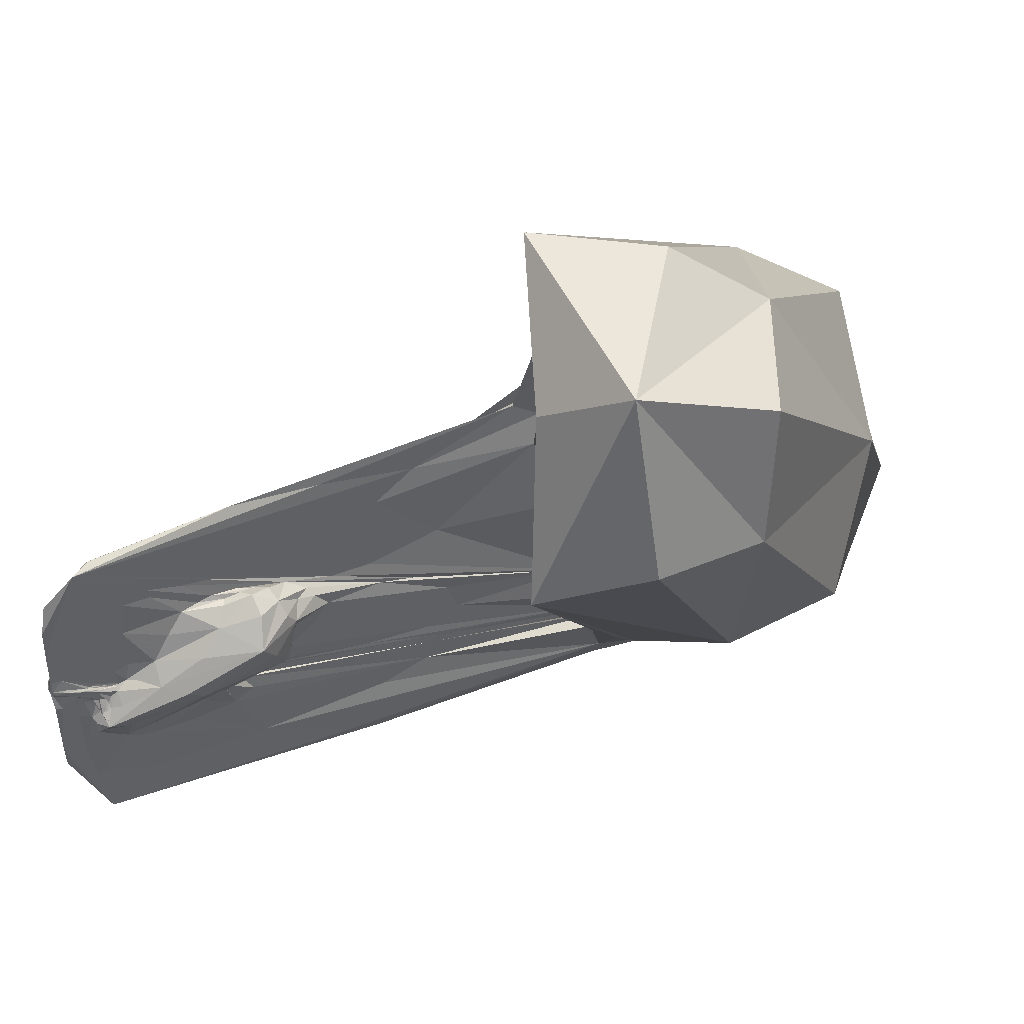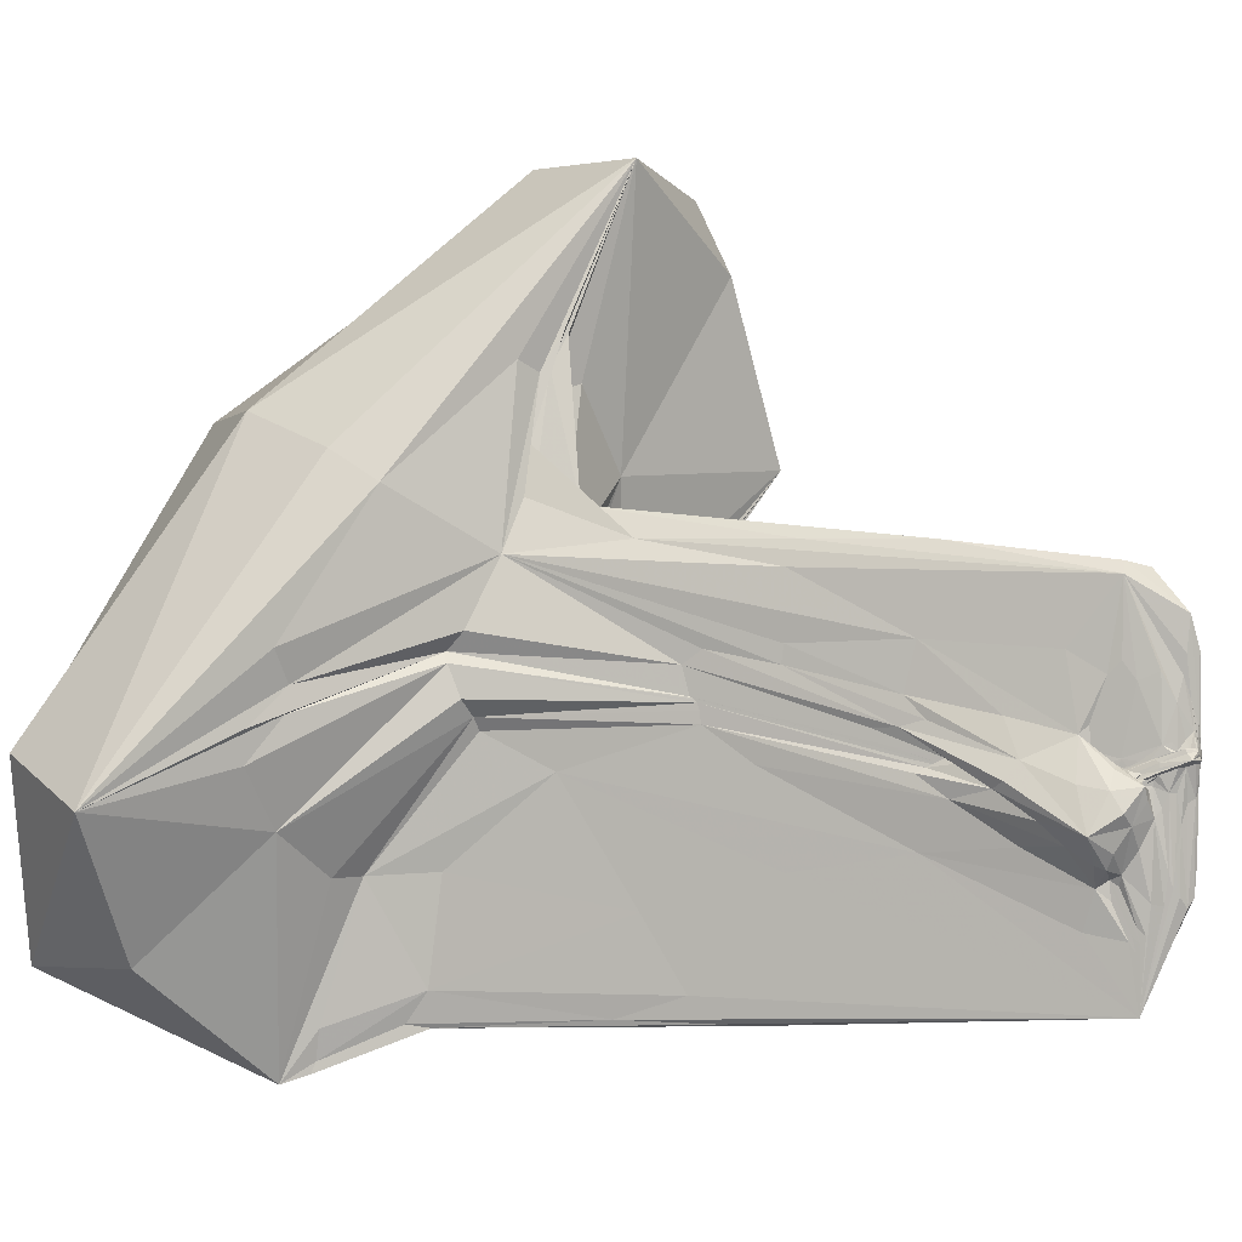
<metadata>
{"format":"obj","ext":"obj","renderer":"f3d","projection":"perspective","resolution":1024,"background":"white","views":[{"elev":44.6,"azim":64.6,"up":"+Z"},{"elev":3.9,"azim":-75.6,"up":"+Z"}]}
</metadata>
<code>
o 048_Cube.195
v -0.1337 -5.431 -1.53
v -0.134 -3.202 -0.6657
v -0.1352 -0.1334 -1.422
v -0.1351 -0.8179 0.6562
v -0.1358 -0.6929 0.9561
v -0.1355 -0.7718 0.8921
v -0.1356 -0.7172 0.9483
v -0.1341 -5.463 -1.454
v -0.1377 -1.699 1.322
v -0.1391 -3.166 1.632
v -0.1366 -0.6036 1.299
v -0.1395 -5.177 1.291
v -0.1379 -5.329 0.4088
v -0.1397 -5.49 1.234
v -0.135 -5.659 -1.12
v -0.1347 -5.513 -1.369
v -0.1355 -5.837 -0.7827
v -0.1373 -5.67 0.125
v 0.01432 -1.448 -2.64
v -0.1163 0.1678 -2.624
v 0.1353 -4.211 1.632
v 0.1353 -4.64 1.607
v 0.1347 -2.09 0.8774
v 0.1342 -1.37 0.4316
v 0.135 -5.079 1.102
v 0.1339 -0.2106 -0.5538
v 0.1352 -5.805 1.15
v 0.1369 -0.8296 2.393
v 0.1356 -0.501 1.091
v 0.1336 -0.5815 -1.08
v 0.134 -1.638 -0.7038
v 0.1344 -5.5 0.3037
v 0.1337 -0.5436 -1.027
v 0.1348 -6.127 1.043
v 0.1334 -0.632 -1.127
v 0.1333 -0.73 -1.418
v 0.1331 -3.213 -1.74
v 0.1336 -5.802 -0.8691
v 0.1333 -5.507 -1.468
v 0.1339 -5.726 0.04551
v -0.0265 -0.04714 2.656
v 0.04347 -3.396 2.682
v 0.06268 -6.036 1.02
v -0.04643 -5.896 1.008
v 0.1316 -6.11 -0.6955
v 0.02692 -6.026 -1.177
v 0.04225 -6.022 1.935
v -0.09703 -5.903 -0.6783
v -0.08767 -5.847 0.4629
v -0.1904 -5.702 0.2591
v 0.1406 -5.772 0.1782
v -0.1612 -5.728 0.2517
v -0.05898 -5.999 0.333
v 0.05076 -6.138 0.3563
v 0.1764 -5.521 0.1682
v 0.1623 -5.908 0.2787
v 0.1785 -5.522 0.2405
v -0.1472 -5.63 0.4003
v -0.1054 -5.903 0.4951
v 0.1518 -5.677 0.3165
v -0.02091 -6.034 0.5076
v -0.1732 -5.734 0.3814
v -0.194 -5.679 0.2777
v 0.1518 -6.127 0.4515
v -0.02591 -6.12 0.4995
v 0.1382 -6.139 0.4372
v 0.05216 -6.143 0.4358
v -0.3248 3.549 -3.223
v -0.2336 3.484 -3.209
v 1.428 1.681 -0.8403
v 1.724 1.258 -0.008266
v 1.326 1.58 -0.1021
v 0.1332 2.884 -1.857
v -0.2914 2.985 -1.116
v -1.364 3.612 -0.5073
v 1.668 0.5367 3.29
v -1.023 2.527 3.281
v -1.567 3.376 1.117
v -0.1348 2.184 1.624
v -1.566 3.427 0.7949
v 0.5568 1.065 4.512
v 0.5902 1.115 4.203
v 0.4651 1.156 4.461
v 3.211 2.453 0.4301
v 2.528 4.854 2.637
v -0.38 4.289 4.041
v 4.239 0.2622 6.56
v -1.407 6.48 -2.089
v 0.687 -4.205 0.003069
v 0.3763 -4.347 -0.4502
v 0.376 -4.145 -0.4395
v -0.2403 -5.48 0.2099
v -0.2336 -5.536 0.1592
v -0.143 -5.305 0.2812
v -0.2147 -5.293 0.3499
v -0.1375 -5.019 0.5158
v -0.235 -5.63 0.09065
v 0.5093 -3.848 1.003
v 0.2668 -5.413 -0.08447
v 0.251 -5.477 -0.1133
v 0.5208 -4.746 0.2685
v 0.1532 -5.116 0.2305
v 0.1385 -5.207 0.1784
v 0.2132 -5.544 -0.1436
v -0.3253 -4.291 0.3865
v -0.4854 -5.253 0.1085
v 0.2405 -3.224 1.262
v 0.2405 -3.654 1.237
v -0.1365 -3.652 0.231
v -0.137 -3.478 0.363
v -0.3243 -4.005 0.07265
v -0.3861 -4.78 -0.5066
v 0.1339 -4.06 -0.297
v 0.3162 -3.644 -0.09251
v 0.3762 -3.833 -0.2896
v 0.377 -3.023 0.3603
v -0.398 -5.473 -0.2717
v -0.1354 -5.22 -0.8787
v -0.3863 -5.217 -0.7444
v 0.2346 -5.566 -0.495
v 0.5093 -2.991 1.152
v 0.6118 -2.798 0.7667
v 0.1338 -5.828 -0.1804
v 0.6952 0.8934 4.89
v 0.4962 -2.772 0.5721
v 0.2281 -2.481 0.9123
v -0.1373 -0.8336 1.477
v 0.5148 -4.124 -0.2433
v 0.2001 1.337 4.609
v 0.1336 -3.246 -0.5365
v -0.1982 -5.226 -0.8417
v 4.843 0.3492 4.134
v -0.1384 -5.385 0.6783
v -0.1856 -5.483 0.2703
v -0.1581 -5.69 0.4131
v 0.01099 -6.151 0.3932
v 0.2537 -2.391 0.7447
v 0.1352 -6.051 1.348
v -0.1346 -5.243 -1.102
v -0.0789 -5.972 0.5095
v -0.1976 -5.755 0.2897
v 0.1355 -4.667 1.752
v -0.1977 -4.284 -0.5506
v -0.1828 -3.153 0.1992
v 0.6967 -3.31 1.174
v 0.4313 2.56 -1.411
v -0.1621 -5.298 0.3038
v 0.1799 -3.268 -0.2782
v -2.085 6.389 0.355
v 0.02392 -5.985 1.518
v 0.3549 -5.27 -0.03182
v 0.135 -1.512 0.8687
v -0.1357 -0.6999 0.9548
v -0.1738 1.671 0.5242
v 2.022 0.8879 0.6139
v -0.01129 -6.13 0.4636
v 0.6386 0.9187 4.946
v 0.9728 0.8141 4.344
v -0.07774 -1.008 -2.626
v 0.4368 -4.053 -0.3482
v 0.01057 -4.888 -2.285
v -0.1568 -5.113 0.4536
v -0.05587 -5.952 -1.041
v -0.1405 -5.521 0.385
v 0.2622 -5.533 -0.1637
v 2.048 0.9536 0.2546
v 0.1674 -5.637 0.2908
v 0.1111 -6.12 0.07633
v 0.1426 3.099 -2.757
v 0.8902 5.183 3.894
v 0.07418 -6.105 0.6205
v 0.1386 -5.633 0.32
v -0.1308 -0.6716 -2.317
v -0.4488 -5.088 -0.6868
v 0.334 -3.707 1.217
v 2.197 1.53 -0.08507
v -0.3783 3.489 -2.84
v 0.1938 -4.292 -0.9549
v -0.4521 -5.292 -0.5606
v 0.1333 2.028 -1.631
v 0.1337 -0.5471 -1.046
v -0.1374 -5.853 0.4896
v 0.643 -2.929 0.956
v -0.3003 -5.629 -0.01031
v 2.223 1.729 6.825
v -0.1751 2.107 -1.053
v 0.1334 -5.683 -1.479
v 0.1338 -0.6932 -0.7832
v 0.1427 -5.341 0.1947
v -0.185 -4.097 0.8356
v 0.1538 -5.584 -0.06867
v -0.1617 -5.621 0.0789
v -0.14 -5.332 1.439
v 0.1353 -5.552 1.297
v 0.195 -2.42 0.1415
v -0.5505 -5.404 -0.1202
v 0.1334 -0.6569 -1.203
v 0.1136 -2.167 2.622
v 0.08456 1.231 3.096
v 0.1862 -5.432 0.03535
v 0.1118 -6.117 1.538
v -0.1064 -5.852 0.4757
v -0.3171 -5.28 0.3184
v 0.1592 -5.529 0.02442
v -0.117 -5.735 1.336
v -0.1355 -0.7994 0.8095
v -1.924 3.729 0.672
v -0.1847 -3.275 0.7754
v -0.1361 -0.6697 1.041
v 0.1177 -6.05 0.296
v 0.1494 -5.817 0.2055
v -0.1336 -4.945 -1.448
v 3.609 3.784 1.179
v -0.3482 3.606 -3.367
v -1.989 5.044 -1.958
v -0.1344 -5.611 -1.454
v -0.1349 -5.795 -1.132
v 0.1354 -6.125 0.6139
v -0.2591 -5.587 0.1385
v -0.138 -4.995 0.7623
v -0.138 -1.728 1.552
v -0.1367 -3.629 0.2427
v 0.139 -6.111 0.6233
v -0.2765 -5.555 0.1797
v 0.09561 -6.107 0.6046
v 0.133 -4.98 -1.691
v -1.084 3.096 3.648
v 0.1329 -6.031 -0.9957
v 0.1332 2.004 -1.693
v -0.1369 -5.761 -0.1037
v -0.1336 -1.748 -0.9301
v 0.7401 -4.457 0.2025
v -0.07945 -5.871 0.4688
v -0.1351 1.455 1.455
v 0.422 -3.566 -0.1089
v -1.873 3.781 0.2619
v 3.077 -0.4337 5.606
v 0.1049 -6.089 -1.068
v -0.07573 -5.857 0.5966
v 0.531 1.622 -1.477
v 0.1337 -0.823 -0.9403
v 0.3339 -3.063 1.279
v 0.1334 -0.619 -1.112
v 0.2512 -4.993 0.2586
v 0.1426 -6.136 0.4281
v 0.00285 -1.862 2.674
v 0.4317 1.743 -0.9076
v -0.4938 1.746 1.654
v 0.007166 -5.99 0.6118
v -0.1376 -5.134 0.4572
v -0.1407 -5.925 0.3261
v 0.1614 -3.471 1.275
v -0.1355 -0.742 0.9298
v -0.02119 -6.1 0.3663
v 0.1364 -1.39 1.984
v 0.2283 -4.48 0.8944
v -0.4422 1.802 0.8979
v -0.1364 -2.875 0.4373
v -0.459 -4.899 0.1622
v 0.1352 -5.001 1.612
v -0.04076 2.08 -2.772
v 0.1034 -1.926 -2.426
v 0.1941 -5.068 -0.8974
v -0.1362 -2.969 0.3712
v -0.1838 -3.584 0.3098
v -0.1362 -2.898 0.4316
v -0.4188 -4.132 0.1704
v -0.07885 -5.909 0.05276
v 0.17 -5.744 0.2367
v 0.1434 -5.169 0.1988
v -0.1335 -5.505 -1.642
v 0.01958 -5.337 2.484
v 0.1339 -3.137 -0.4476
v -0.1371 -2.677 0.665
v -0.2598 -5.45 0.2527
v 0.1687 -5.267 0.1803
v 0.1631 -6.088 0.3844
v 0.1859 -5.599 0.2488
v 0.2505 0.9951 2.772
v -0.1399 -4.74 1.549
v 0.3729 -5.198 -0.4415
v -0.1351 1.469 1.461
v -0.1346 -1.421 0.2313
v -0.1434 -5.676 0.196
v 0.2544 -5.622 -0.3191
v -1.789 3.458 1.531
v -0.1392 -5.306 0.3136
v 0.1356 -5.75 0.1428
v 0.1333 -1.399 -1.641
v -0.1115 -1.736 2.374
v 0.1343 -0.8872 0.3137
v 0.1692 6.792 -0.643
v -0.1804 -5.759 0.2775
v 0.8693 -3.2 0.514
v 0.1591 -5.591 -0.6057
v 0.6203 -4.165 0.6642
v -0.1455 -5.394 0.3049
v -0.187 -5.738 0.3286
v 0.202 -5.369 0.06422
v 0.267 -3.434 1.289
v 0.01865 -6.013 -0.05797
v 0.134 -0.3747 -0.1154
v 0.1351 -3.825 1.58
v 2.009 0.6647 1.616
v 0.1336 -3.182 -0.4885
v -0.135 -5.275 -1.026
v -0.4925 2.495 1.413
v 0.4368 -3.829 -0.3058
v 0.1354 -5.279 0.2206
v 0.1576 -6.007 0.4375
v 0.5186 1.179 1.242
v -0.1341 -5.555 -1.548
v -0.000154 -5.957 1.287
v -0.1255 -5.886 -0.9443
v 4.33 2.175 5.716
v -0.6368 3.241 -1.103
v -0.2028 -5.513 0.219
v -0.1407 -6.017 0.4793
v -0.1976 -5.55 0.1878
v 0.2805 -5.478 -0.1416
v -0.4335 -4.488 -0.2367
v -0.01976 -6.094 0.5215
v -0.1356 -5.324 -0.9407
v 0.1762 1.141 3.147
v 0.4224 -3.273 0.1271
v 0.6816 5.016 -2.371
v -0.1646 2.549 -2.782
v 0.1335 2.016 -1.67
v 0.1796 -3.964 -0.2501
v 0.1394 -5.056 0.5011
v -0.2016 -5.534 -0.5402
v 0.1176 -6.149 0.4242
v -0.1743 -5.551 0.1745
v 0.1941 -3.361 -0.7245
v 0.1348 -5.634 0.5539
v 0.1614 -4.008 1.245
v -0.1442 0.8054 0.09193
v -0.193 2.271 -2.382
v -0.1257 -5.551 -2.331
v -0.2098 -3.532 -0.06731
v -0.185 -5.08 -0.9704
v -0.1343 -5.33 -1.246
v -0.4804 3.93 -3.474
v -0.1359 2.253 -2.818
v -0.1437 -3.275 0.2572
v -0.2604 1.715 0.6864
v -0.135 -5.38 -1.151
v 0.1192 -5.559 -2.232
v -0.136 -2.366 0.5399
v -0.413 1.964 1.286
v -0.1315 -5.831 0.06444
v -0.171 -5.567 0.1409
v -0.1629 -5.686 -0.2076
v -0.1864 -5.353 -0.8134
v -3.205 5.132 -0.1075
v 0.302 1.993 -2.224
v -0.03725 -5.952 -0.296
v -0.1362 -2.315 0.5732
v -0.1353 0.9026 1.328
v -0.1805 -5.608 0.2099
v -0.1713 -6.075 0.4169
v -0.4213 1.975 1.417
v -0.5379 6.426 1.093
v 3.875 -0.8692 3.319
v 0.209 -4.797 -0.9229
v 0.2091 -3.654 -0.8675
v 0.4354 2.012 -1.403
v 0.1798 -3.517 -0.4726
v 0.07605 -6.093 -0.01405
v -0.1368 -2.831 0.4899
v -0.2153 -5.568 0.2069
v -0.2207 1.403 2.479
v 1.279 0.2593 6.865
v 1.501 5.398 -0.9238
v 4.572 1.962 3.832
v 0.1641 -5.66 -0.2548
v 0.1452 -5.601 0.03492
v 0.1308 -6.026 0.05889
v 0.2109 -5.218 -0.7945
v 0.1336 -2.546 -0.6716
v 0.1334 1.326 -1.537
v -0.1838 -4.887 0.6561
v -0.1382 -5.127 0.7683
v -0.1132 -5.334 2.35
v -0.1824 -2.976 0.6908
v -0.1588 -3.027 1.035
v 0.1316 -6.127 0.3456
v -0.1883 -5.561 0.2669
v 2.598 2.994 5.833
v 0.3423 1.511 -0.3944
v 0.1808 1.838 -1.456
v 0.1701 -5.523 0.05084
v 0.1335 1.359 -1.492
v 0.1338 -2.476 -0.6139
v -0.1302 -5.756 0.5645
v -0.1414 -5.403 0.3249
v -0.1437 -5.222 0.3612
v 0.2891 1.221 3.681
v 0.06056 -6.119 0.5333
v -0.1302 -5.992 0.5314
v -0.1703 -5.402 0.2938
v 0.3457 0.8676 2.341
v 0.1312 -5.606 2.409
v 0.1383 -5.976 0.599
v 0.1363 -5.259 0.4254
v 0.261 -4.722 0.5219
v 0.2248 -2.188 0.483
v 0.2064 -2.832 -0.1565
v 0.3604 -2.671 0.9002
v 0.1846 -4.248 1.196
v 0.1665 -2.767 1.094
v 0.1682 -3.821 1.303
v 0.1791 -5.956 0.3859
v 0.22 -5.412 -0.0154
v 0.1456 -3.177 -0.4055
v -0.04808 -5.913 0.503
v 0.2012 0.6204 3.01
v 0.114 -6.113 0.7521
v 0.0489 -6.069 0.6922
v 0.1381 -6.122 0.5255
v 0.138 -5.403 0.2381
v 0.2127 -5.274 0.1284
v -0.09048 -5.859 0.4683
v 0.1534 -5.312 0.1895
v 0.7225 -2.993 0.2035
v 0.4092 -5.497 -0.297
v 0.9842 -3.417 0.8199
v 0.4271 -3.327 1.343
v -0.3833 -5.602 0.1524
v -0.6869 -5.042 -0.3596
f 1 212 339 271
f 1 271 342 139
f 1 139 341 212
f 2 143 340 283
f 2 283 337 231
f 2 231 339 212
f 2 212 341 143
f 3 231 337 186
f 3 186 338 173
f 3 173 339 231
f 4 154 337 283
f 4 283 340 144
f 4 144 345 206
f 4 206 346 154
f 5 258 370 209
f 5 209 362 282
f 5 282 359 153
f 5 153 358 258
f 6 264 349 253
f 6 253 350 257
f 6 257 346 206
f 6 206 345 264
f 7 266 358 153
f 7 153 359 234
f 7 234 350 253
f 7 253 349 266
f 8 306 342 271
f 8 271 339 312
f 8 312 347 306
f 9 221 372 127
f 9 127 385 208
f 9 208 386 221
f 10 190 382 280
f 10 280 384 290
f 10 290 372 221
f 10 221 386 190
f 11 127 372 248
f 11 248 362 209
f 11 209 370 274
f 11 274 385 127
f 12 280 382 220
f 12 220 383 193
f 12 193 384 280
f 13 287 396 164
f 13 164 395 133
f 13 133 383 250
f 13 250 397 287
f 14 133 395 205
f 14 205 384 193
f 14 193 383 133
f 15 216 339 217
f 15 217 353 331
f 15 331 354 216
f 16 216 354 323
f 16 323 347 312
f 16 312 339 216
f 17 217 339 314
f 17 314 351 230
f 17 230 353 217
f 18 230 351 284
f 18 284 352 192
f 18 192 353 230
f 19 262 348 161
f 19 161 339 159
f 19 159 344 261
f 19 261 356 262
f 20 327 344 159
f 20 159 339 173
f 20 173 338 327
f 21 303 403 142
f 21 142 412 252
f 21 252 411 303
f 22 142 403 260
f 22 260 410 336
f 22 336 412 142
f 23 303 411 291
f 23 291 390 152
f 23 152 403 303
f 24 126 409 137
f 24 137 407 302
f 24 302 390 291
f 24 291 411 126
f 25 260 403 194
f 25 194 405 330
f 25 330 406 256
f 25 256 410 260
f 26 302 407 195
f 26 195 408 188
f 26 188 391 247
f 26 247 390 302
f 27 194 403 138
f 27 138 404 335
f 27 335 405 194
f 28 279 417 198
f 28 198 403 255
f 28 255 402 279
f 29 255 403 152
f 29 152 390 311
f 29 311 402 255
f 30 243 381 328
f 30 328 393 181
f 30 181 394 305
f 30 305 380 243
f 31 148 415 241
f 31 241 391 188
f 31 188 408 148
f 32 335 404 172
f 32 172 421 309
f 32 309 405 335
f 33 273 394 181
f 33 181 393 180
f 33 180 391 241
f 33 241 415 273
f 34 201 418 218
f 34 218 420 223
f 34 223 404 138
f 34 138 403 201
f 35 197 367 229
f 35 229 381 243
f 35 243 380 130
f 35 130 368 197
f 36 240 367 197
f 36 197 368 334
f 36 334 366 289
f 36 289 356 240
f 37 178 365 226
f 37 226 348 262
f 37 262 356 289
f 37 289 366 178
f 38 228 348 187
f 38 187 379 295
f 38 295 376 123
f 38 123 378 228
f 39 187 348 226
f 39 226 365 263
f 39 263 379 187
f 40 123 376 191
f 40 191 377 288
f 40 288 378 123
f 41 324 398 199
f 41 199 372 290
f 41 290 384 246
f 41 246 417 324
f 42 246 384 272
f 42 272 403 198
f 42 198 417 246
f 43 313 419 171
f 43 171 399 225
f 43 225 418 150
f 43 150 384 313
f 44 313 384 205
f 44 205 395 239
f 44 239 416 249
f 44 249 419 313
f 45 238 348 228
f 45 228 378 168
f 45 168 369 238
f 46 301 357 163
f 46 163 339 161
f 46 161 348 238
f 46 238 369 301
f 47 150 418 201
f 47 201 403 272
f 47 272 384 150
f 48 268 351 314
f 48 314 339 163
f 48 163 357 268
f 49 239 395 202
f 49 202 423 233
f 49 233 416 239
f 50 319 360 293
f 50 293 361 141
f 50 141 371 319
f 51 204 392 211
f 51 211 387 210
f 51 210 378 288
f 51 288 377 204
f 52 284 351 251
f 52 251 361 293
f 52 293 360 333
f 52 333 352 284
f 53 268 357 301
f 53 301 369 254
f 53 254 361 251
f 53 251 351 268
f 54 210 387 136
f 54 136 361 254
f 54 254 369 168
f 54 168 378 210
f 55 278 413 269
f 55 269 392 200
f 55 200 414 299
f 55 299 422 278
f 56 269 413 277
f 56 277 387 211
f 56 211 392 269
f 57 276 424 167
f 57 167 413 278
f 57 278 422 276
f 58 297 401 135
f 58 135 400 182
f 58 182 395 164
f 58 164 396 297
f 59 182 400 140
f 59 140 416 233
f 59 233 423 202
f 59 202 395 182
f 60 172 404 310
f 60 310 413 167
f 60 167 424 189
f 60 189 421 172
f 61 140 400 322
f 61 322 419 249
f 61 249 416 140
f 62 134 388 298
f 62 298 361 318
f 62 318 400 135
f 62 135 401 134
f 63 317 371 141
f 63 141 361 298
f 63 298 388 317
f 64 223 420 245
f 64 245 387 277
f 64 277 413 310
f 64 310 404 223
f 65 322 400 318
f 65 318 361 156
f 65 156 399 171
f 65 171 419 322
f 66 332 387 245
f 66 245 420 218
f 66 218 418 332
f 67 225 399 156
f 67 156 361 136
f 67 136 387 332
f 67 332 418 225
f 68 214 344 327
f 68 327 338 177
f 68 177 343 214
f 69 214 343 169
f 69 169 356 261
f 69 261 344 214
f 70 169 343 176
f 70 176 364 166
f 70 166 356 169
f 71 166 364 155
f 71 155 367 240
f 71 240 356 166
f 72 304 390 247
f 72 247 391 146
f 72 146 367 155
f 72 155 364 304
f 73 180 393 328
f 73 328 381 229
f 73 229 367 146
f 73 146 391 180
f 74 186 337 154
f 74 154 346 316
f 74 316 343 177
f 74 177 338 186
f 75 236 355 215
f 75 215 343 316
f 75 316 346 257
f 75 257 350 236
f 76 304 364 237
f 76 237 373 158
f 76 158 402 311
f 76 311 390 304
f 77 129 373 227
f 77 227 355 286
f 77 286 372 129
f 78 286 355 207
f 78 207 362 248
f 78 248 372 286
f 79 307 350 234
f 79 234 359 282
f 79 282 362 307
f 80 307 362 207
f 80 207 355 236
f 80 236 350 307
f 81 157 398 324
f 81 324 417 124
f 81 124 373 157
f 82 124 417 279
f 82 279 402 158
f 82 158 373 124
f 83 157 373 129
f 83 129 372 199
f 83 199 398 157
f 84 176 343 326
f 84 326 374 213
f 84 213 375 132
f 84 132 364 176
f 85 213 374 292
f 85 292 363 170
f 85 170 389 315
f 85 315 375 213
f 86 227 373 185
f 86 185 389 170
f 86 170 363 149
f 86 149 355 227
f 87 185 373 237
f 87 237 364 132
f 87 132 375 315
f 87 315 389 185
f 88 149 363 292
f 88 292 374 326
f 88 326 343 215
f 88 215 355 149
f 89 232 426 281
f 89 281 379 128
f 89 128 425 294
f 89 294 427 232
f 90 160 425 128
f 90 128 379 263
f 90 263 365 160
f 91 160 365 178
f 91 178 366 308
f 91 308 425 160
f 92 224 371 317
f 92 317 388 134
f 92 134 401 275
f 92 275 429 224
f 93 224 429 219
f 93 219 352 333
f 93 333 360 319
f 93 319 371 224
f 94 147 401 297
f 94 297 396 287
f 94 287 397 147
f 95 147 397 162
f 95 162 382 203
f 95 203 429 275
f 95 275 401 147
f 96 220 382 162
f 96 162 397 250
f 96 250 383 220
f 97 219 429 184
f 97 184 353 192
f 97 192 352 219
f 98 145 428 175
f 98 175 410 256
f 98 256 406 296
f 98 296 427 145
f 99 151 422 299
f 99 299 414 320
f 99 320 426 151
f 100 320 414 200
f 100 200 392 165
f 100 165 426 320
f 101 151 426 232
f 101 232 427 296
f 101 296 406 244
f 101 244 422 151
f 102 330 405 270
f 102 270 424 276
f 102 276 422 244
f 102 244 406 330
f 103 270 405 309
f 103 309 421 189
f 103 189 424 270
f 104 204 377 191
f 104 191 376 285
f 104 285 426 165
f 104 165 392 204
f 105 267 430 259
f 105 259 382 190
f 105 190 386 208
f 105 208 385 267
f 106 259 430 196
f 106 196 429 203
f 106 203 382 259
f 107 300 428 242
f 107 242 411 252
f 107 252 412 300
f 108 175 428 300
f 108 300 412 336
f 108 336 410 175
f 109 258 358 266
f 109 266 349 264
f 109 264 345 222
f 109 222 370 258
f 110 222 345 265
f 110 265 385 274
f 110 274 370 222
f 111 144 340 321
f 111 321 430 267
f 111 267 385 265
f 111 265 345 144
f 112 321 340 143
f 112 143 341 174
f 112 174 430 321
f 113 130 380 305
f 113 305 394 273
f 113 273 415 329
f 113 329 368 130
f 114 148 408 325
f 114 325 425 235
f 114 235 368 329
f 114 329 415 148
f 115 235 425 308
f 115 308 366 334
f 115 334 368 235
f 116 325 408 195
f 116 195 407 125
f 116 125 425 325
f 117 184 429 196
f 117 196 430 179
f 117 179 354 331
f 117 331 353 184
f 118 306 347 323
f 118 323 354 131
f 118 131 341 139
f 118 139 342 306
f 119 131 354 179
f 119 179 430 174
f 119 174 341 131
f 120 295 379 281
f 120 281 426 285
f 120 285 376 295
f 121 242 428 145
f 121 145 427 183
f 121 183 409 126
f 121 126 411 242
f 122 137 409 183
f 122 183 427 294
f 122 294 425 125
f 122 125 407 137

</code>
